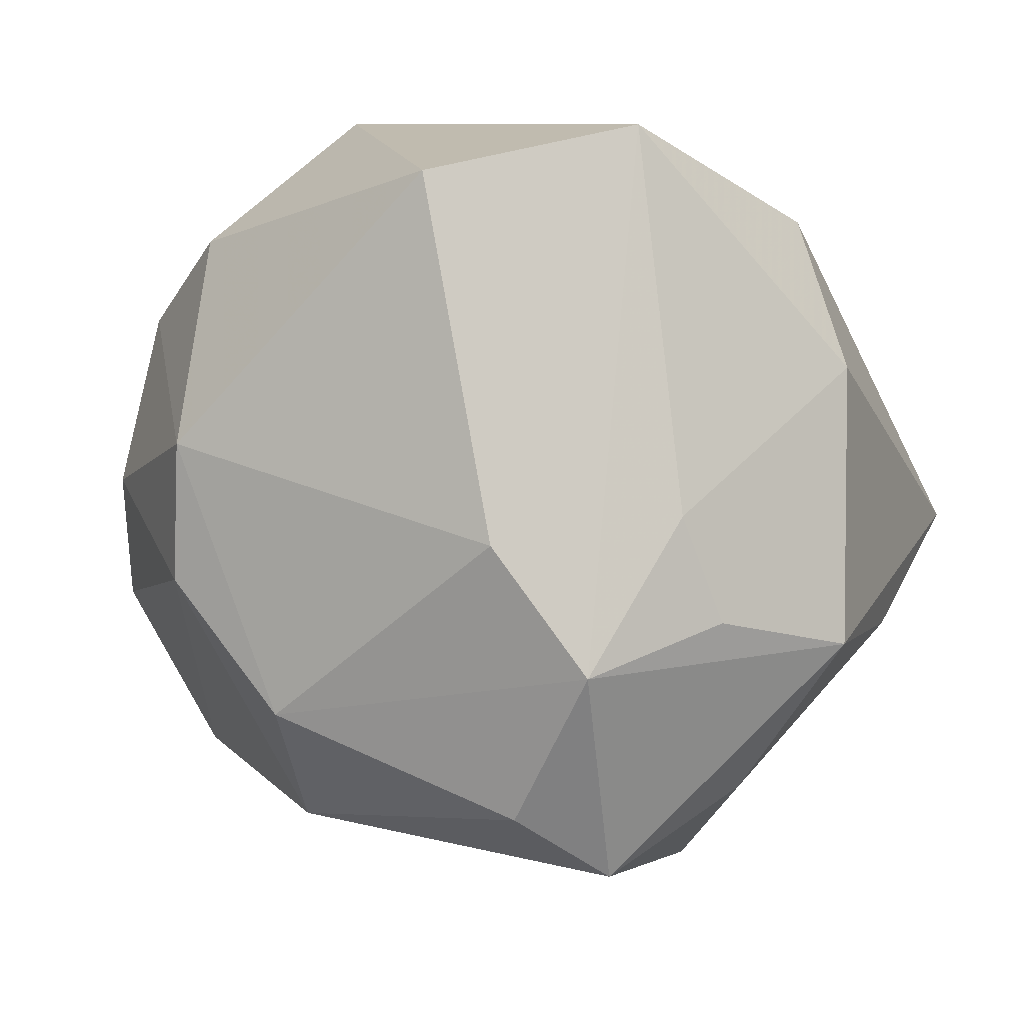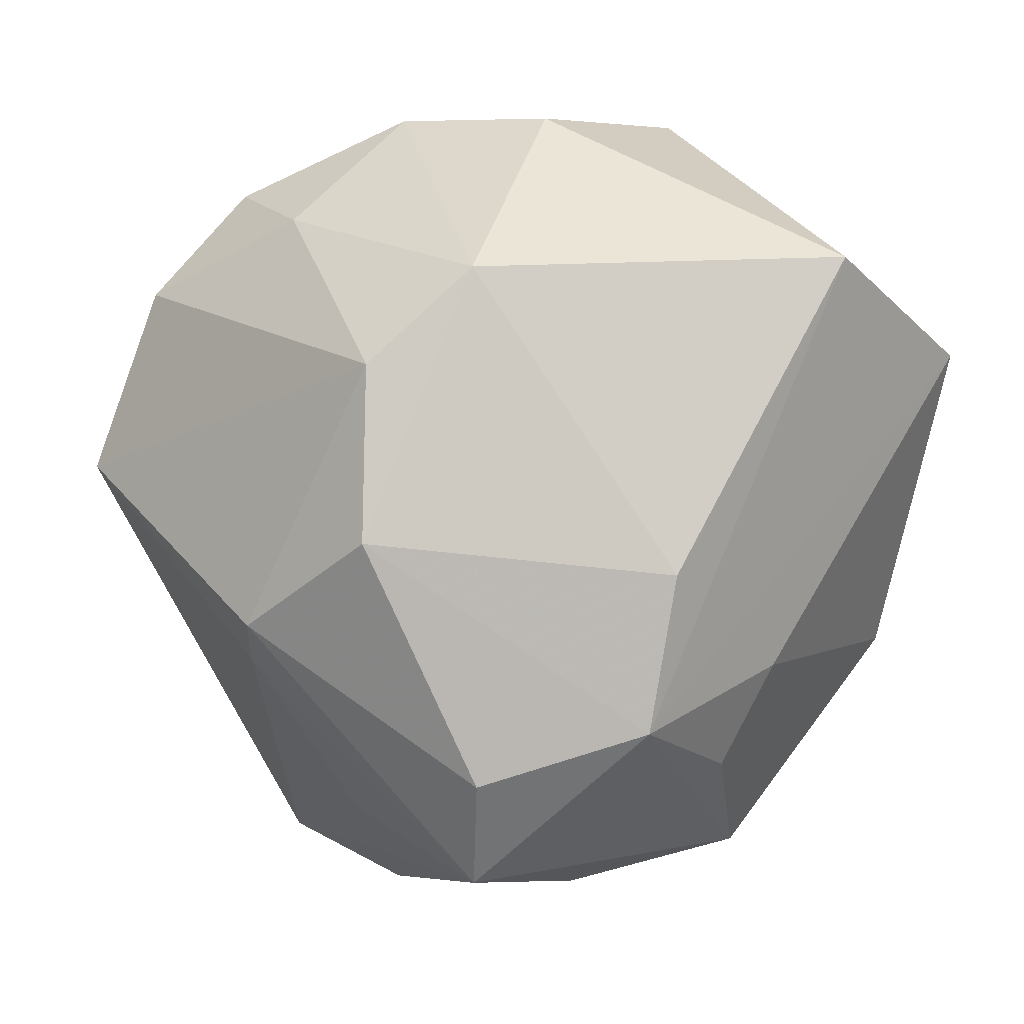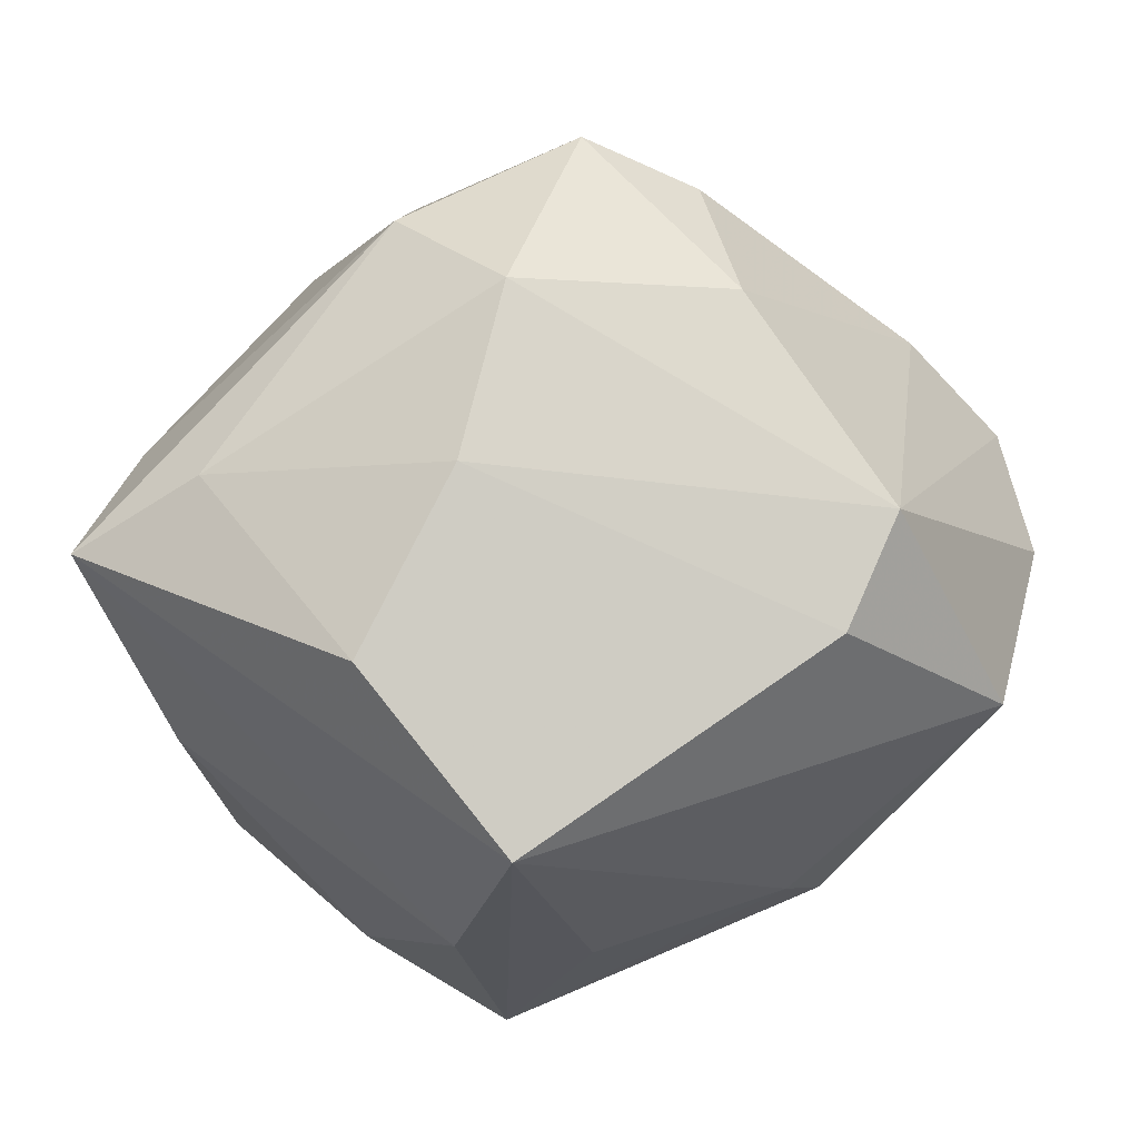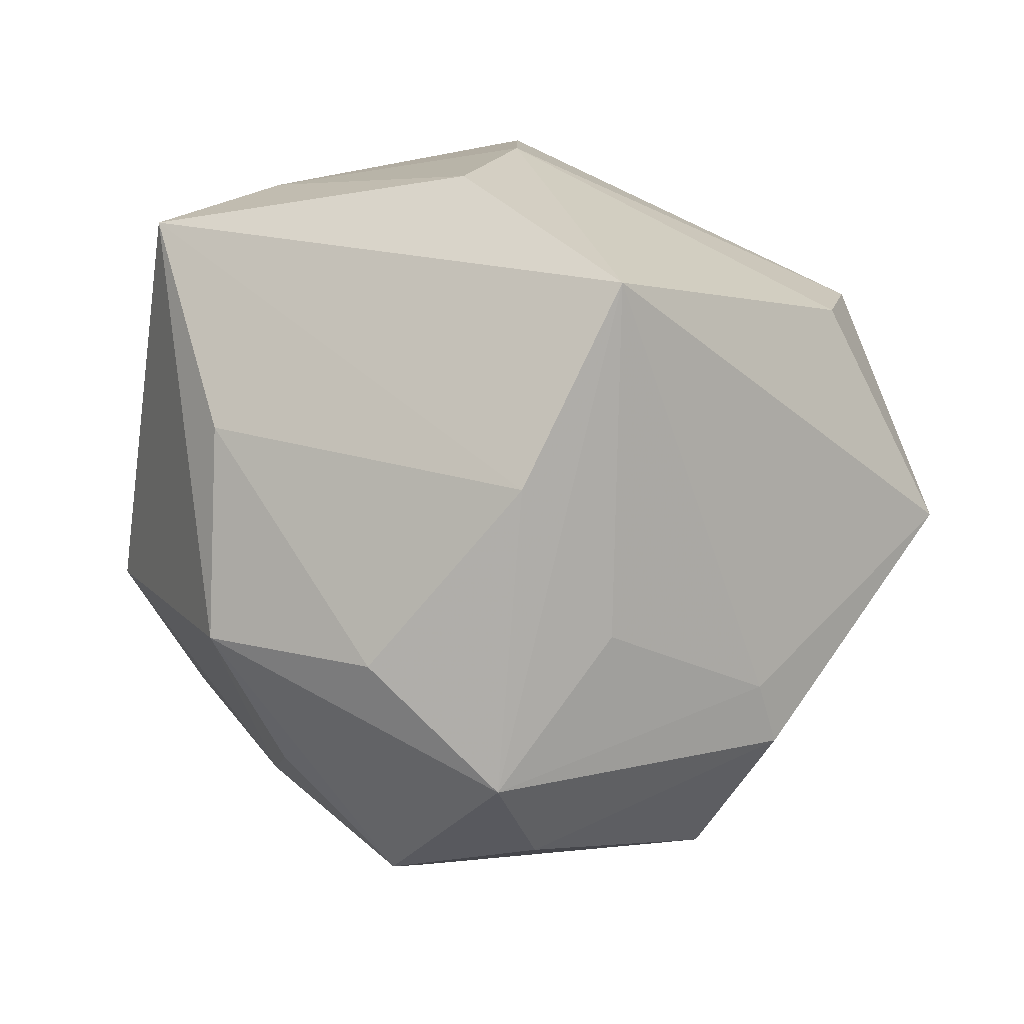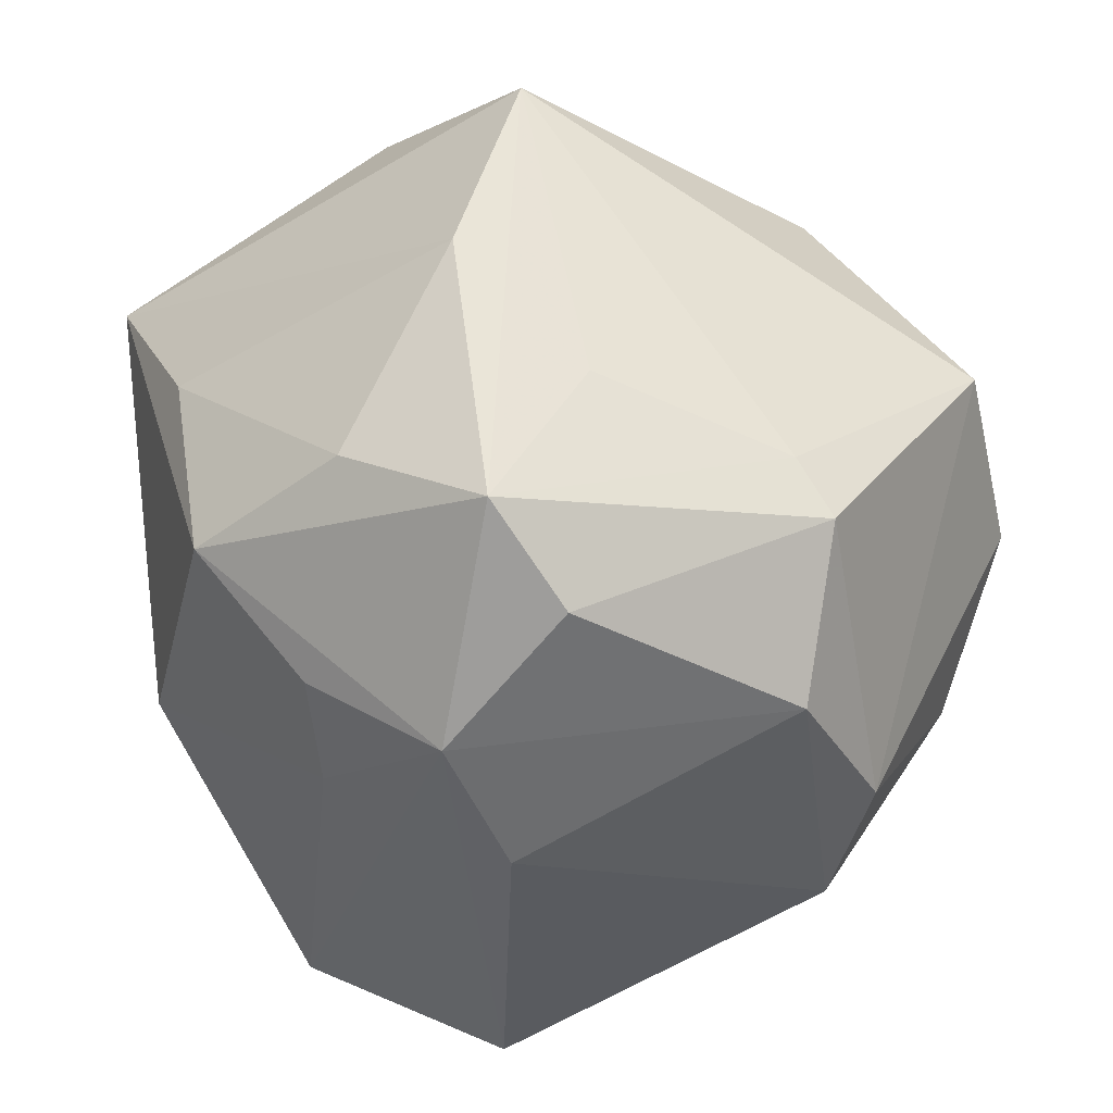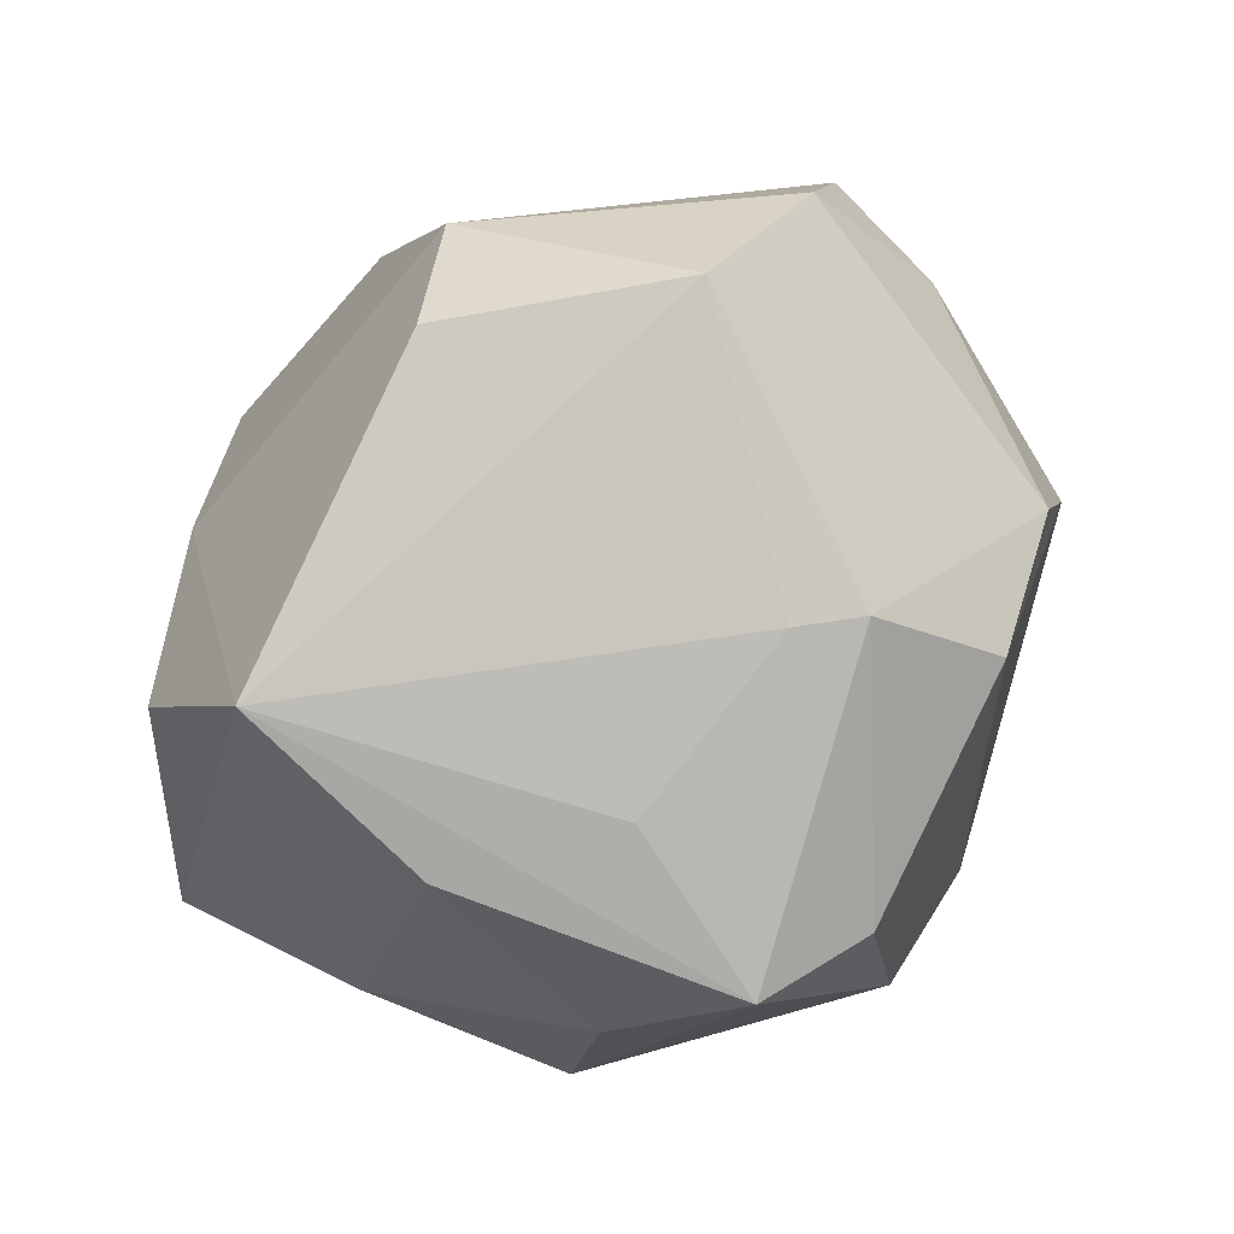
<metadata>
{"format":"obj","ext":"obj","renderer":"f3d","projection":"perspective","resolution":1024,"background":"white","views":[{"elev":-52.1,"azim":-41.8,"up":"+Z"},{"elev":-56.0,"azim":-93.8,"up":"+Z"},{"elev":25.6,"azim":123.8,"up":"+Z"},{"elev":-34.4,"azim":105.1,"up":"+Z"},{"elev":-77.8,"azim":122.0,"up":"+Z"},{"elev":50.3,"azim":145.6,"up":"+Y"}]}
</metadata>
<code>
v 0.01117 -0.04483 -0.007954
v 0.01605 0.04477 0.01063
v -0.001226 -0.0286 -0.03106
v 0.001849 0.03121 -0.03086
v -0.005135 0.03145 -0.03414
v 0.04028 -0.02241 -0.01092
v 0.006124 -0.02905 0.0295
v 0.04935 0.008943 0.01143
v -0.04034 -0.01545 0.02646
v 0.03477 0.01118 0.02781
v 0.03272 -0.03154 0.01744
v -0.002024 -0.01363 -0.046
v 0.02106 0.01824 -0.03357
v -0.03886 0.02921 -0.0006935
v -0.01979 0.01888 -0.03798
v -0.04445 0.01721 0.01537
v 0.004007 0.004968 -0.04933
v -0.006284 0.05193 -0.005212
v -0.01778 -0.01552 -0.03786
v 0.003951 0.02474 0.03886
v 0.0161 -0.009915 0.043
v 0.02112 0.007639 0.04189
v 0.01794 0.004464 -0.04926
v 0.02767 -0.007599 -0.03715
v -0.02553 0.04565 0.003354
v 0.001389 -0.04836 0.008958
v -0.002999 0.0005634 0.04886
v 0.04895 -0.02761 0.01313
v -0.009143 0.01148 0.04339
v -0.03507 0.01957 -0.02572
v 0.03906 0.01287 -0.02504
v -0.03506 0.03578 0.01159
v -0.04405 0.008585 -0.01876
v -0.0436 -0.03329 -0.01066
v -0.02602 -0.04929 -0.001076
v 0.009459 -0.02349 -0.03628
v 0.0064 0.04505 0.02054
v 0.04758 0.02628 -0.006174
v 0.02638 -0.02683 -0.02958
v -0.04859 0.0006496 0.009816
v -0.02731 0.02824 0.02361
v -0.009521 -0.02555 0.03436
v 0.04181 -0.01594 0.02225
f 35 9 34
f 34 9 40
f 40 9 16
f 40 33 34
f 16 33 40
f 26 35 1
f 1 28 26
f 8 28 38
f 38 23 13
f 38 28 31
f 31 23 38
f 6 31 28
f 12 35 34
f 14 33 16
f 32 14 16
f 42 27 9
f 9 35 42
f 42 26 7
f 35 26 42
f 16 9 29
f 9 27 29
f 29 27 20
f 7 26 11
f 11 26 28
f 28 8 43
f 23 31 24
f 31 6 24
f 17 12 15
f 23 12 17
f 19 33 15
f 15 12 19
f 34 33 19
f 19 12 34
f 1 35 3
f 35 12 3
f 15 33 30
f 33 14 30
f 41 32 16
f 16 29 41
f 41 29 20
f 20 37 41
f 37 32 41
f 20 27 22
f 22 37 20
f 28 43 21
f 21 11 28
f 7 11 21
f 21 22 27
f 43 22 21
f 21 42 7
f 27 42 21
f 25 32 37
f 37 18 25
f 14 32 25
f 25 30 14
f 18 30 25
f 5 17 15
f 23 17 5
f 15 30 5
f 5 30 18
f 38 18 2
f 2 18 37
f 36 3 12
f 10 43 8
f 10 22 43
f 37 22 10
f 10 2 37
f 10 8 38
f 38 2 10
f 4 13 23
f 23 5 4
f 38 13 4
f 4 18 38
f 4 5 18
f 39 24 6
f 23 24 39
f 39 28 1
f 39 6 28
f 1 3 39
f 3 36 39
f 39 12 23
f 39 36 12

</code>
